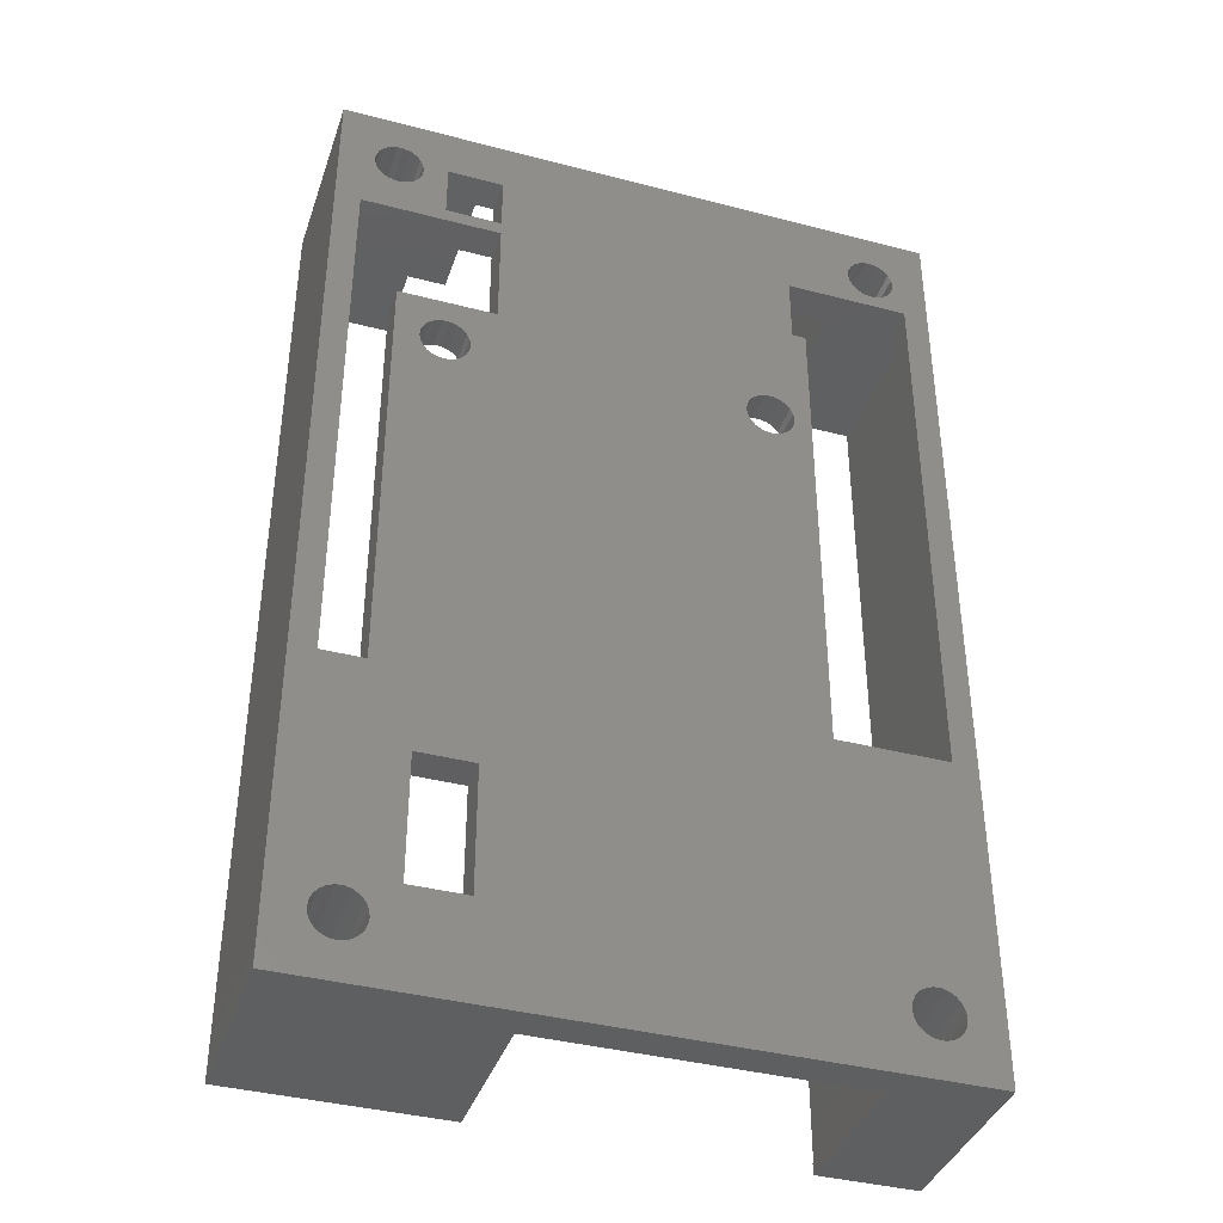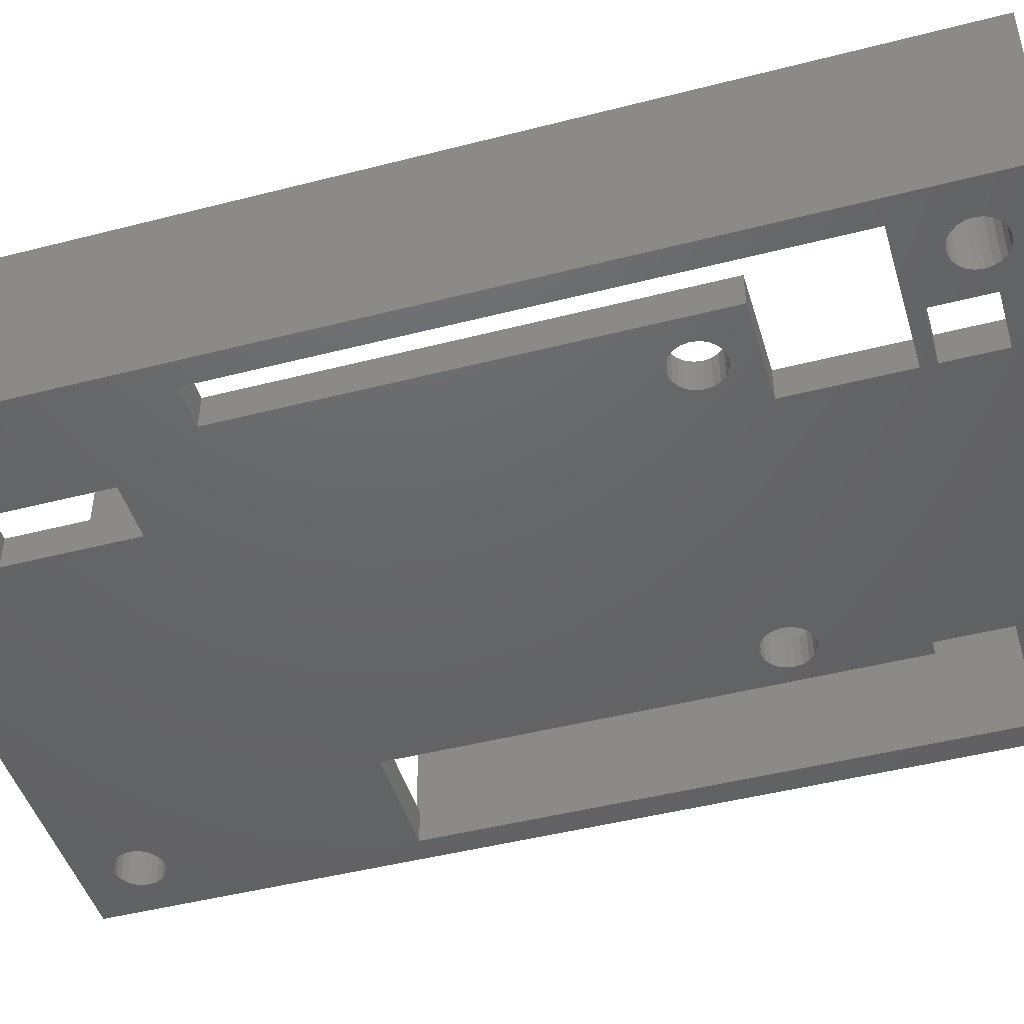
<metadata>
{"format":"stl","ext":"stl","renderer":"f3d","projection":"perspective","resolution":1024,"background":"white","views":[{"elev":-38.9,"azim":161.9,"up":"+Y"},{"elev":-46.4,"azim":106.4,"up":"+Z"}]}
</metadata>
<code>
# stl→obj: 376 verts, 788 faces
v -21.25 -24.8 -11
v -21.25 -12.8 -11
v -22.05 -12.8 -11
v -22.05 -24.8 -11
v -21.25 -27.8 -11
v -15.05 -27.8 -11
v -20.25 -12.2 -11
v -15.05 -34 -11
v -15 -34 -11
v -12.25 -12.2 -11
v -8.25 -24 -11
v -15 -34.8 -11
v 7 -34.8 -11
v 7 -34 -11
v 15.05 -34 -11
v 10.25 -28 -11
v -9.977 16.09 -11
v -11.25 22.8 -11
v -12.25 22.8 -11
v 12 14.5 -11
v 12.07 14.99 -11
v 10.25 18 -11
v 14.25 27 -11
v 15.05 27.8 -11
v 14.25 31 -11
v 21.25 27.8 -11
v 20.25 26 -11
v 10.25 31 -11
v 11 34 -11
v 11 34.8 -11
v -11 34.8 -11
v -15.05 34 -11
v -11.25 27.8 -11
v -11 34 -11
v -15.05 27.8 -11
v 15.05 34 -11
v -11 14.5 -11
v -10.93 14.99 -11
v 7.75 -24 -11
v -21.25 27.8 -11
v -20.25 27.8 -11
v -10.72 15.45 -11
v -10.4 15.82 -11
v 10.25 26 -11
v 10.25 27 -11
v -9.499 16.23 -11
v -9.001 16.23 -11
v -8.523 16.09 -11
v -8.104 15.82 -11
v 21.25 -27.8 -11
v 20.25 -13 -11
v -7.778 15.45 -11
v -7.571 14.99 -11
v -7.5 14.5 -11
v -7.571 14.01 -11
v 12.6 13.18 -11
v -7.778 13.55 -11
v -8.104 13.18 -11
v -8.25 -8 -11
v -8.523 12.91 -11
v -9.001 12.77 -11
v -9.499 12.77 -11
v -9.977 12.91 -11
v -10.4 13.18 -11
v -10.72 13.55 -11
v -10.93 14.01 -11
v 12.07 14.01 -11
v 7.75 -8 -11
v 15.05 -27.8 -11
v 14.25 -19 -11
v 10.25 -19 -11
v 17.25 -13 -11
v 17.25 18 -11
v 15.43 14.01 -11
v 14.25 -28 -11
v 12.28 15.45 -11
v 12.6 15.82 -11
v 14.48 16.09 -11
v 14 16.23 -11
v 13.02 16.09 -11
v 13.5 16.23 -11
v 14.9 15.82 -11
v 15.22 15.45 -11
v 15.43 14.99 -11
v 15.5 14.5 -11
v 14.48 12.91 -11
v 15.22 13.55 -11
v 14.9 13.18 -11
v 14 12.77 -11
v 13.5 12.77 -11
v 13.02 12.91 -11
v 12.28 13.55 -11
v 6.95 -23.2 -11
v 6.95 -8.8 -11
v -7.45 -8.8 -11
v -7.45 -23.2 -11
v 22.05 -34.8 -13.4
v -22.05 -34.8 -13.4
v 17.02 -32.09 -13.4
v -20.25 -12.2 -13.4
v -22.05 34.8 -13.4
v -19.43 -30.01 -13.4
v -20.25 27.8 -13.4
v -12.25 -12.2 -13.4
v -12.25 22.8 -13.4
v -11 14.5 -13.4
v -11.25 22.8 -13.4
v -9.001 16.23 -13.4
v -9.499 16.23 -13.4
v -19.5 30.5 -13.4
v -19.43 30.99 -13.4
v -19.43 30.01 -13.4
v -19.22 29.55 -13.4
v -18.9 29.18 -13.4
v -18.48 28.91 -13.4
v -18 28.77 -13.4
v -17.5 28.77 -13.4
v -11.25 27.8 -13.4
v -17.02 28.91 -13.4
v -16.6 29.18 -13.4
v -16.28 29.55 -13.4
v -16.07 30.01 -13.4
v -16 30.5 -13.4
v -16.6 31.82 -13.4
v 10.25 31 -13.4
v -16.07 30.99 -13.4
v -16.28 31.45 -13.4
v -19.22 31.45 -13.4
v -17.02 32.09 -13.4
v -17.5 32.23 -13.4
v -18 32.23 -13.4
v -18.48 32.09 -13.4
v -18.9 31.82 -13.4
v -19.5 -30.5 -13.4
v -19.43 -30.99 -13.4
v -19.22 -31.45 -13.4
v -18.9 -31.82 -13.4
v -18.48 -32.09 -13.4
v -18 -32.23 -13.4
v -17.5 -32.23 -13.4
v -17.02 -32.09 -13.4
v -16.6 -31.82 -13.4
v 16.6 -31.82 -13.4
v -16.28 -31.45 -13.4
v 10.25 -28 -13.4
v -16 -30.5 -13.4
v -16.07 -30.01 -13.4
v -16.28 -29.55 -13.4
v 10.25 -19 -13.4
v -19.22 -29.55 -13.4
v 17.25 -13 -13.4
v -17.5 -28.77 -13.4
v -16.6 -29.18 -13.4
v -17.02 -28.91 -13.4
v -18 -28.77 -13.4
v -18.48 -28.91 -13.4
v -18.9 -29.18 -13.4
v -10.93 14.01 -13.4
v -10.93 14.99 -13.4
v -10.72 13.55 -13.4
v -10.4 13.18 -13.4
v -9.977 12.91 -13.4
v -9.499 12.77 -13.4
v -9.001 12.77 -13.4
v -8.523 12.91 -13.4
v 22.05 34.8 -13.4
v -8.104 13.18 -13.4
v 12.6 13.18 -13.4
v -7.778 13.55 -13.4
v 12.28 13.55 -13.4
v -7.5 14.5 -13.4
v -7.571 14.99 -13.4
v 10.25 18 -13.4
v -7.571 14.01 -13.4
v 10.25 26 -13.4
v -8.104 15.82 -13.4
v -7.778 15.45 -13.4
v -8.523 16.09 -13.4
v -9.977 16.09 -13.4
v -10.4 15.82 -13.4
v -10.72 15.45 -13.4
v 10.25 27 -13.4
v -16.07 -30.99 -13.4
v 20.25 26 -13.4
v 14.25 27 -13.4
v 17.5 28.77 -13.4
v 12.07 14.01 -13.4
v 12.07 14.99 -13.4
v 12 14.5 -13.4
v 20.25 -13 -13.4
v 14.25 -19 -13.4
v 14.25 -28 -13.4
v 16 -30.5 -13.4
v 13.02 12.91 -13.4
v 13.5 12.77 -13.4
v 14 12.77 -13.4
v 14.48 12.91 -13.4
v 14.9 13.18 -13.4
v 15.22 13.55 -13.4
v 17.25 18 -13.4
v 14 16.23 -13.4
v 15.43 14.01 -13.4
v 15.5 14.5 -13.4
v 15.43 14.99 -13.4
v 15.22 15.45 -13.4
v 14.9 15.82 -13.4
v 14.48 16.09 -13.4
v 13.5 16.23 -13.4
v 13.02 16.09 -13.4
v 12.6 15.82 -13.4
v 12.28 15.45 -13.4
v 14.25 31 -13.4
v 16.07 30.01 -13.4
v 16 30.5 -13.4
v 16.07 30.99 -13.4
v 16.28 29.55 -13.4
v 16.6 29.18 -13.4
v 17.02 28.91 -13.4
v 18 28.77 -13.4
v 18.48 28.91 -13.4
v 18.9 29.18 -13.4
v 19.22 29.55 -13.4
v 19.5 30.5 -13.4
v 19.43 30.01 -13.4
v 19.43 30.99 -13.4
v 19.22 31.45 -13.4
v 18.9 31.82 -13.4
v 18.48 32.09 -13.4
v 18 32.23 -13.4
v 17.02 32.09 -13.4
v 17.5 32.23 -13.4
v 16.6 31.82 -13.4
v 16.28 31.45 -13.4
v 16.07 -30.01 -13.4
v 16.07 -30.99 -13.4
v 16.28 -31.45 -13.4
v 17.5 -32.23 -13.4
v 18 -32.23 -13.4
v 18.48 -32.09 -13.4
v 18.9 -31.82 -13.4
v 19.22 -31.45 -13.4
v 19.43 -30.99 -13.4
v 19.5 -30.5 -13.4
v 19.43 -30.01 -13.4
v 17.5 -28.77 -13.4
v 19.22 -29.55 -13.4
v 18.48 -28.91 -13.4
v 18.9 -29.18 -13.4
v 18 -28.77 -13.4
v 17.02 -28.91 -13.4
v 16.6 -29.18 -13.4
v 16.28 -29.55 -13.4
v -15 -34.8 4.262e-15
v -22.05 -34.8 4.262e-15
v 22.05 -34.8 4.262e-15
v 7 -34.8 4.262e-15
v -22.05 -12.8 1.567e-15
v -22.05 34.8 -4.262e-15
v -22.05 -24.8 3.037e-15
v -11 34.8 -4.262e-15
v 11 34.8 -4.262e-15
v 22.05 34.8 -4.262e-15
v 17.5 -28.77 3.523e-15
v 17.02 -28.91 3.54e-15
v 16.6 -29.18 3.573e-15
v 16.28 -29.55 3.619e-15
v 16.07 -30.01 3.675e-15
v 16 -30.5 3.735e-15
v 16.07 -30.99 3.795e-15
v 16.28 -31.45 3.851e-15
v 16.6 -31.82 3.897e-15
v 17.02 -32.09 3.93e-15
v 17.5 -32.23 3.947e-15
v 18 -32.23 3.947e-15
v 18.48 -32.09 3.93e-15
v 18.9 -31.82 3.897e-15
v 19.22 -31.45 3.851e-15
v 19.43 -30.99 3.795e-15
v 19.5 -30.5 3.735e-15
v 19.43 -30.01 3.675e-15
v 19.22 -29.55 3.619e-15
v 18.9 -29.18 3.573e-15
v 18.48 -28.91 3.54e-15
v 18 -28.77 3.523e-15
v -18 -28.77 3.523e-15
v -18.48 -28.91 3.54e-15
v -18.9 -29.18 3.573e-15
v -19.22 -29.55 3.619e-15
v -19.43 -30.01 3.675e-15
v -19.5 -30.5 3.735e-15
v -19.43 -30.99 3.795e-15
v -19.22 -31.45 3.851e-15
v -18.9 -31.82 3.897e-15
v -18.48 -32.09 3.93e-15
v -18 -32.23 3.947e-15
v -17.5 -32.23 3.947e-15
v -17.02 -32.09 3.93e-15
v -16.6 -31.82 3.897e-15
v -16.28 -31.45 3.851e-15
v -16.07 -30.99 3.795e-15
v -16 -30.5 3.735e-15
v -16.07 -30.01 3.675e-15
v -16.28 -29.55 3.619e-15
v -16.6 -29.18 3.573e-15
v -17.02 -28.91 3.54e-15
v -17.5 -28.77 3.523e-15
v -15.05 27.8 -3.404e-15
v -21.25 27.8 -3.404e-15
v 17.5 32.23 -3.947e-15
v 17.02 32.09 -3.93e-15
v 16.6 31.82 -3.897e-15
v 16.28 31.45 -3.851e-15
v 16.07 30.99 -3.795e-15
v 16 30.5 -3.735e-15
v 16.07 30.01 -3.675e-15
v 16.28 29.55 -3.619e-15
v 16.6 29.18 -3.573e-15
v 17.02 28.91 -3.54e-15
v 17.5 28.77 -3.523e-15
v 18 28.77 -3.523e-15
v 18.48 28.91 -3.54e-15
v 18.9 29.18 -3.573e-15
v 19.22 29.55 -3.619e-15
v 19.43 30.01 -3.675e-15
v 19.5 30.5 -3.735e-15
v 19.43 30.99 -3.795e-15
v 19.22 31.45 -3.851e-15
v 18.9 31.82 -3.897e-15
v 18.48 32.09 -3.93e-15
v 18 32.23 -3.947e-15
v -18 32.23 -3.947e-15
v -18.48 32.09 -3.93e-15
v -18.9 31.82 -3.897e-15
v -19.22 31.45 -3.851e-15
v -19.43 30.99 -3.795e-15
v -19.5 30.5 -3.735e-15
v -19.43 30.01 -3.675e-15
v -19.22 29.55 -3.619e-15
v -18.9 29.18 -3.573e-15
v -18.48 28.91 -3.54e-15
v -18 28.77 -3.523e-15
v -17.5 28.77 -3.523e-15
v -17.02 28.91 -3.54e-15
v -16.6 29.18 -3.573e-15
v -16.28 29.55 -3.619e-15
v -16.07 30.01 -3.675e-15
v -16 30.5 -3.735e-15
v -16.07 30.99 -3.795e-15
v -16.28 31.45 -3.851e-15
v -16.6 31.82 -3.897e-15
v -17.02 32.09 -3.93e-15
v -17.5 32.23 -3.947e-15
v -21.25 -27.8 3.404e-15
v -21.25 -24.8 3.037e-15
v -15 -34 4.164e-15
v -15.05 -34 4.164e-15
v -15.05 -27.8 3.404e-15
v 15.05 -34 4.164e-15
v 7 -34 4.164e-15
v 15.05 34 -4.164e-15
v 11 34 -4.164e-15
v 21.25 27.8 -3.404e-15
v 21.25 -27.8 3.404e-15
v 15.05 27.8 -3.404e-15
v 15.05 -27.8 3.404e-15
v -21.25 -12.8 1.567e-15
v -11 34 -4.164e-15
v -15.05 34 -4.164e-15
v -8.25 -24 -3.5
v 7.75 -24 -3.5
v -7.45 -23.2 -3.5
v -7.45 -8.8 -3.5
v -8.25 -8 -3.5
v 7.75 -8 -3.5
v 6.95 -8.8 -3.5
v 6.95 -23.2 -3.5
f 1 2 3
f 4 1 3
f 5 6 1
f 7 2 1
f 8 9 6
f 10 1 11
f 12 13 9
f 11 6 9
f 13 14 9
f 1 6 11
f 15 16 14
f 17 18 19
f 20 21 22
f 23 24 25
f 26 24 27
f 28 29 30
f 31 28 30
f 32 33 34
f 35 33 32
f 36 29 25
f 19 37 38
f 28 34 33
f 19 10 37
f 11 14 39
f 7 1 10
f 7 40 2
f 40 7 41
f 19 38 42
f 19 42 43
f 19 43 17
f 44 45 33
f 17 46 18
f 46 47 18
f 47 48 18
f 48 49 18
f 44 33 18
f 50 26 51
f 23 45 44
f 22 52 53
f 54 55 22
f 22 53 54
f 56 57 58
f 59 58 60
f 59 60 61
f 59 61 62
f 59 62 63
f 59 63 64
f 10 64 65
f 10 65 66
f 10 66 37
f 10 11 59
f 11 9 14
f 10 59 64
f 22 67 20
f 59 68 58
f 69 50 70
f 68 39 71
f 39 14 16
f 44 18 49
f 45 28 33
f 28 31 34
f 28 25 29
f 25 24 36
f 24 23 27
f 22 55 67
f 22 44 52
f 44 49 52
f 68 71 72
f 72 73 74
f 70 50 51
f 16 15 75
f 26 27 51
f 23 44 27
f 75 69 70
f 71 70 72
f 70 51 72
f 75 15 69
f 39 16 71
f 21 76 22
f 76 77 22
f 78 73 79
f 77 80 22
f 79 73 22
f 81 22 80
f 79 22 81
f 82 73 78
f 83 73 82
f 84 73 83
f 73 85 74
f 85 73 84
f 72 86 68
f 74 87 72
f 87 88 72
f 88 86 72
f 86 89 68
f 89 90 68
f 56 58 68
f 90 91 68
f 91 56 68
f 92 55 57
f 92 57 56
f 67 55 92
f 93 94 95
f 96 93 95
f 97 98 99
f 100 98 101
f 98 100 102
f 100 101 103
f 104 105 106
f 107 108 109
f 103 101 110
f 101 111 110
f 103 110 112
f 103 112 113
f 103 113 114
f 103 114 115
f 103 115 116
f 103 117 118
f 116 117 103
f 117 119 118
f 119 120 118
f 120 121 118
f 121 122 118
f 122 123 118
f 124 125 118
f 123 126 118
f 126 127 118
f 127 124 118
f 111 101 128
f 124 129 125
f 129 101 125
f 130 101 129
f 131 101 130
f 132 101 131
f 133 101 132
f 128 101 133
f 134 98 102
f 135 98 134
f 136 98 135
f 137 98 136
f 138 98 137
f 98 139 140
f 139 98 138
f 98 140 141
f 98 141 99
f 141 142 143
f 142 144 145
f 146 147 145
f 148 149 145
f 102 100 150
f 104 151 149
f 152 100 104
f 148 145 147
f 153 104 148
f 154 104 153
f 152 104 154
f 155 100 152
f 156 100 155
f 157 100 156
f 150 100 157
f 104 106 158
f 106 105 159
f 104 158 160
f 160 161 104
f 161 162 104
f 162 163 104
f 163 164 104
f 164 165 104
f 101 166 125
f 165 167 104
f 151 104 168
f 167 169 170
f 171 172 173
f 173 174 171
f 175 176 107
f 177 176 175
f 176 178 107
f 178 108 107
f 179 105 107
f 107 109 179
f 105 179 180
f 105 180 181
f 105 181 159
f 118 175 107
f 173 172 177
f 125 182 118
f 183 145 144
f 184 185 186
f 169 174 187
f 185 175 182
f 175 118 182
f 173 188 189
f 173 177 175
f 146 145 183
f 104 149 148
f 190 166 97
f 184 166 190
f 185 184 175
f 151 190 191
f 145 192 193
f 151 191 149
f 173 187 174
f 173 189 187
f 167 168 104
f 187 170 169
f 170 168 167
f 168 194 151
f 194 195 151
f 195 196 151
f 196 197 151
f 197 198 151
f 198 199 151
f 173 200 201
f 199 202 151
f 202 200 151
f 203 200 202
f 204 200 203
f 205 200 204
f 206 200 205
f 200 207 201
f 207 200 206
f 173 201 208
f 173 208 209
f 173 209 210
f 173 210 211
f 173 211 188
f 212 213 185
f 214 212 215
f 213 212 214
f 216 185 213
f 185 217 218
f 217 185 216
f 185 218 186
f 184 186 219
f 184 219 220
f 184 220 221
f 184 221 222
f 184 223 166
f 222 224 184
f 224 223 184
f 223 225 166
f 225 226 166
f 226 227 166
f 227 228 166
f 228 229 166
f 212 125 230
f 229 231 166
f 230 125 166
f 212 230 232
f 230 166 231
f 212 232 233
f 212 233 215
f 192 234 193
f 145 143 142
f 235 145 193
f 236 145 235
f 143 145 236
f 97 99 237
f 99 141 143
f 97 237 238
f 97 238 239
f 97 239 240
f 97 240 241
f 97 241 242
f 97 242 243
f 97 244 190
f 243 244 97
f 192 191 245
f 244 246 190
f 247 191 190
f 248 190 246
f 247 190 248
f 191 249 245
f 249 191 247
f 192 245 250
f 192 250 251
f 192 251 252
f 192 252 234
f 12 253 254
f 97 255 13
f 255 256 13
f 97 13 98
f 13 12 98
f 12 254 98
f 3 257 258
f 101 98 3
f 98 254 4
f 254 259 4
f 98 4 3
f 101 3 258
f 31 101 258
f 260 31 258
f 30 101 31
f 261 262 30
f 262 166 30
f 166 101 30
f 97 166 262
f 255 97 262
f 250 263 264
f 250 245 263
f 251 264 265
f 251 250 264
f 252 265 266
f 252 251 265
f 234 266 267
f 234 252 266
f 193 267 268
f 193 234 267
f 235 193 268
f 269 235 268
f 236 235 269
f 270 236 269
f 143 236 270
f 271 143 270
f 99 143 271
f 272 99 271
f 237 99 272
f 273 237 272
f 238 237 273
f 274 238 273
f 275 238 274
f 275 239 238
f 276 239 275
f 276 240 239
f 241 240 276
f 277 241 276
f 242 241 277
f 278 242 277
f 243 242 278
f 279 243 278
f 244 279 280
f 244 243 279
f 246 280 281
f 246 244 280
f 248 281 282
f 248 246 281
f 248 282 283
f 247 248 283
f 247 283 284
f 249 247 284
f 249 284 263
f 245 249 263
f 156 285 286
f 156 155 285
f 157 286 287
f 157 156 286
f 150 287 288
f 150 157 287
f 102 288 289
f 102 150 288
f 134 289 290
f 134 102 289
f 135 134 290
f 291 135 290
f 136 135 291
f 292 136 291
f 137 136 292
f 293 137 292
f 138 137 293
f 294 138 293
f 139 138 294
f 295 139 294
f 140 139 295
f 296 140 295
f 297 140 296
f 297 141 140
f 298 141 297
f 298 142 141
f 144 142 298
f 299 144 298
f 183 144 299
f 300 183 299
f 146 183 300
f 301 146 300
f 147 301 302
f 147 146 301
f 148 302 303
f 148 147 302
f 153 303 304
f 153 148 303
f 153 304 305
f 154 153 305
f 154 305 306
f 152 154 306
f 152 306 285
f 155 152 285
f 145 149 71
f 16 145 71
f 192 145 16
f 75 192 16
f 191 75 70
f 191 192 75
f 191 70 71
f 149 191 71
f 173 175 44
f 22 173 44
f 200 173 22
f 73 200 22
f 151 200 73
f 72 151 73
f 190 151 72
f 51 190 72
f 184 51 27
f 184 190 51
f 184 27 44
f 175 184 44
f 100 103 41
f 7 100 41
f 104 100 7
f 10 104 7
f 105 10 19
f 105 104 10
f 107 105 19
f 18 107 19
f 118 18 33
f 118 107 18
f 41 307 308
f 40 41 308
f 103 35 41
f 118 33 35
f 118 35 103
f 35 307 41
f 179 46 17
f 179 109 46
f 180 17 43
f 180 179 17
f 181 43 42
f 181 180 43
f 159 42 38
f 159 181 42
f 106 38 37
f 106 159 38
f 158 106 37
f 66 158 37
f 160 158 66
f 65 160 66
f 161 160 65
f 64 161 65
f 162 161 64
f 63 162 64
f 163 162 63
f 62 163 63
f 164 163 62
f 61 164 62
f 60 164 61
f 60 165 164
f 58 165 60
f 58 167 165
f 169 167 58
f 57 169 58
f 174 169 57
f 55 174 57
f 171 174 55
f 54 171 55
f 172 54 53
f 172 171 54
f 177 53 52
f 177 172 53
f 176 52 49
f 176 177 52
f 176 49 48
f 178 176 48
f 178 48 47
f 108 178 47
f 108 47 46
f 109 108 46
f 209 81 80
f 209 208 81
f 210 80 77
f 210 209 80
f 211 77 76
f 211 210 77
f 188 76 21
f 188 211 76
f 189 21 20
f 189 188 21
f 187 189 20
f 67 187 20
f 170 187 67
f 92 170 67
f 168 170 92
f 56 168 92
f 194 168 56
f 91 194 56
f 195 194 91
f 90 195 91
f 196 195 90
f 89 196 90
f 86 196 89
f 86 197 196
f 88 197 86
f 88 198 197
f 199 198 88
f 87 199 88
f 202 199 87
f 74 202 87
f 203 202 74
f 85 203 74
f 204 85 84
f 204 203 85
f 205 84 83
f 205 204 84
f 206 83 82
f 206 205 83
f 206 82 78
f 207 206 78
f 207 78 79
f 201 207 79
f 201 79 81
f 208 201 81
f 182 125 28
f 45 182 28
f 185 182 45
f 23 185 45
f 212 23 25
f 212 185 23
f 212 25 28
f 125 212 28
f 230 309 310
f 230 231 309
f 232 310 311
f 232 230 310
f 233 311 312
f 233 232 311
f 215 312 313
f 215 233 312
f 214 313 314
f 214 215 313
f 213 214 314
f 315 213 314
f 216 213 315
f 316 216 315
f 217 216 316
f 317 217 316
f 218 217 317
f 318 218 317
f 186 218 318
f 319 186 318
f 219 186 319
f 320 219 319
f 321 219 320
f 321 220 219
f 322 220 321
f 322 221 220
f 222 221 322
f 323 222 322
f 224 222 323
f 324 224 323
f 223 224 324
f 325 223 324
f 225 325 326
f 225 223 325
f 226 326 327
f 226 225 326
f 227 327 328
f 227 226 327
f 227 328 329
f 228 227 329
f 228 329 330
f 229 228 330
f 229 330 309
f 231 229 309
f 132 331 332
f 132 131 331
f 133 332 333
f 133 132 332
f 128 333 334
f 128 133 333
f 111 334 335
f 111 128 334
f 110 335 336
f 110 111 335
f 112 110 336
f 337 112 336
f 113 112 337
f 338 113 337
f 114 113 338
f 339 114 338
f 115 114 339
f 340 115 339
f 116 115 340
f 341 116 340
f 117 116 341
f 342 117 341
f 343 117 342
f 343 119 117
f 344 119 343
f 344 120 119
f 121 120 344
f 345 121 344
f 122 121 345
f 346 122 345
f 123 122 346
f 347 123 346
f 126 347 348
f 126 123 347
f 127 348 349
f 127 126 348
f 124 349 350
f 124 127 349
f 124 350 351
f 129 124 351
f 129 351 352
f 130 129 352
f 130 352 331
f 131 130 331
f 353 354 259
f 253 355 356
f 356 298 297
f 357 353 285
f 254 353 259
f 290 353 254
f 289 353 290
f 288 353 289
f 287 353 288
f 353 286 285
f 286 353 287
f 357 285 306
f 357 306 305
f 357 305 304
f 357 304 303
f 357 303 302
f 357 301 356
f 302 301 357
f 301 300 356
f 300 299 356
f 299 298 356
f 296 253 356
f 253 295 254
f 297 296 356
f 296 295 253
f 295 294 254
f 294 293 254
f 293 292 254
f 292 291 254
f 291 290 254
f 256 358 359
f 256 255 358
f 261 360 262
f 361 360 261
f 362 255 262
f 363 255 362
f 364 314 360
f 314 313 360
f 313 312 360
f 312 311 360
f 362 262 325
f 311 310 360
f 330 262 360
f 309 360 310
f 330 360 309
f 329 262 330
f 328 262 329
f 262 327 326
f 327 262 328
f 262 326 325
f 362 325 324
f 362 324 323
f 362 323 322
f 362 322 321
f 362 320 364
f 321 320 362
f 320 319 364
f 319 318 364
f 318 317 364
f 317 316 364
f 316 315 364
f 315 314 364
f 358 268 365
f 268 267 365
f 267 266 365
f 266 265 365
f 265 264 365
f 255 363 279
f 264 263 365
f 284 363 365
f 284 365 263
f 283 363 284
f 282 363 283
f 363 281 280
f 281 363 282
f 363 280 279
f 255 279 278
f 255 278 277
f 255 277 276
f 255 276 275
f 255 274 358
f 275 274 255
f 274 273 358
f 273 272 358
f 272 271 358
f 271 270 358
f 270 269 358
f 269 268 358
f 257 308 258
f 366 308 257
f 367 260 368
f 368 258 331
f 368 260 258
f 336 258 308
f 335 258 336
f 334 258 335
f 333 258 334
f 258 332 331
f 332 258 333
f 368 331 352
f 368 352 351
f 368 351 350
f 368 350 349
f 368 349 348
f 368 347 307
f 348 347 368
f 347 346 307
f 346 345 307
f 345 344 307
f 344 343 307
f 336 308 337
f 343 342 307
f 341 308 307
f 341 307 342
f 340 308 341
f 339 308 340
f 338 308 339
f 337 308 338
f 6 5 353
f 357 6 353
f 8 6 357
f 356 8 357
f 9 8 356
f 355 9 356
f 12 9 355
f 253 12 355
f 1 4 259
f 354 1 259
f 5 1 354
f 353 5 354
f 15 14 359
f 358 15 359
f 69 358 365
f 69 15 358
f 50 69 365
f 363 50 365
f 26 363 362
f 26 50 363
f 26 362 364
f 24 26 364
f 36 364 360
f 36 24 364
f 36 360 361
f 29 36 361
f 30 361 261
f 30 29 361
f 14 256 359
f 14 13 256
f 34 31 260
f 367 34 260
f 34 367 368
f 32 34 368
f 35 32 368
f 307 35 368
f 2 40 308
f 366 2 308
f 2 366 257
f 3 2 257
f 369 370 371
f 369 372 373
f 370 374 375
f 371 372 369
f 375 374 373
f 370 375 376
f 375 373 372
f 370 376 371
f 39 370 369
f 11 39 369
f 59 369 373
f 59 11 369
f 68 59 373
f 374 68 373
f 39 68 374
f 370 39 374
f 96 95 372
f 371 96 372
f 93 96 371
f 376 93 371
f 94 376 375
f 94 93 376
f 94 375 372
f 95 94 372

</code>
